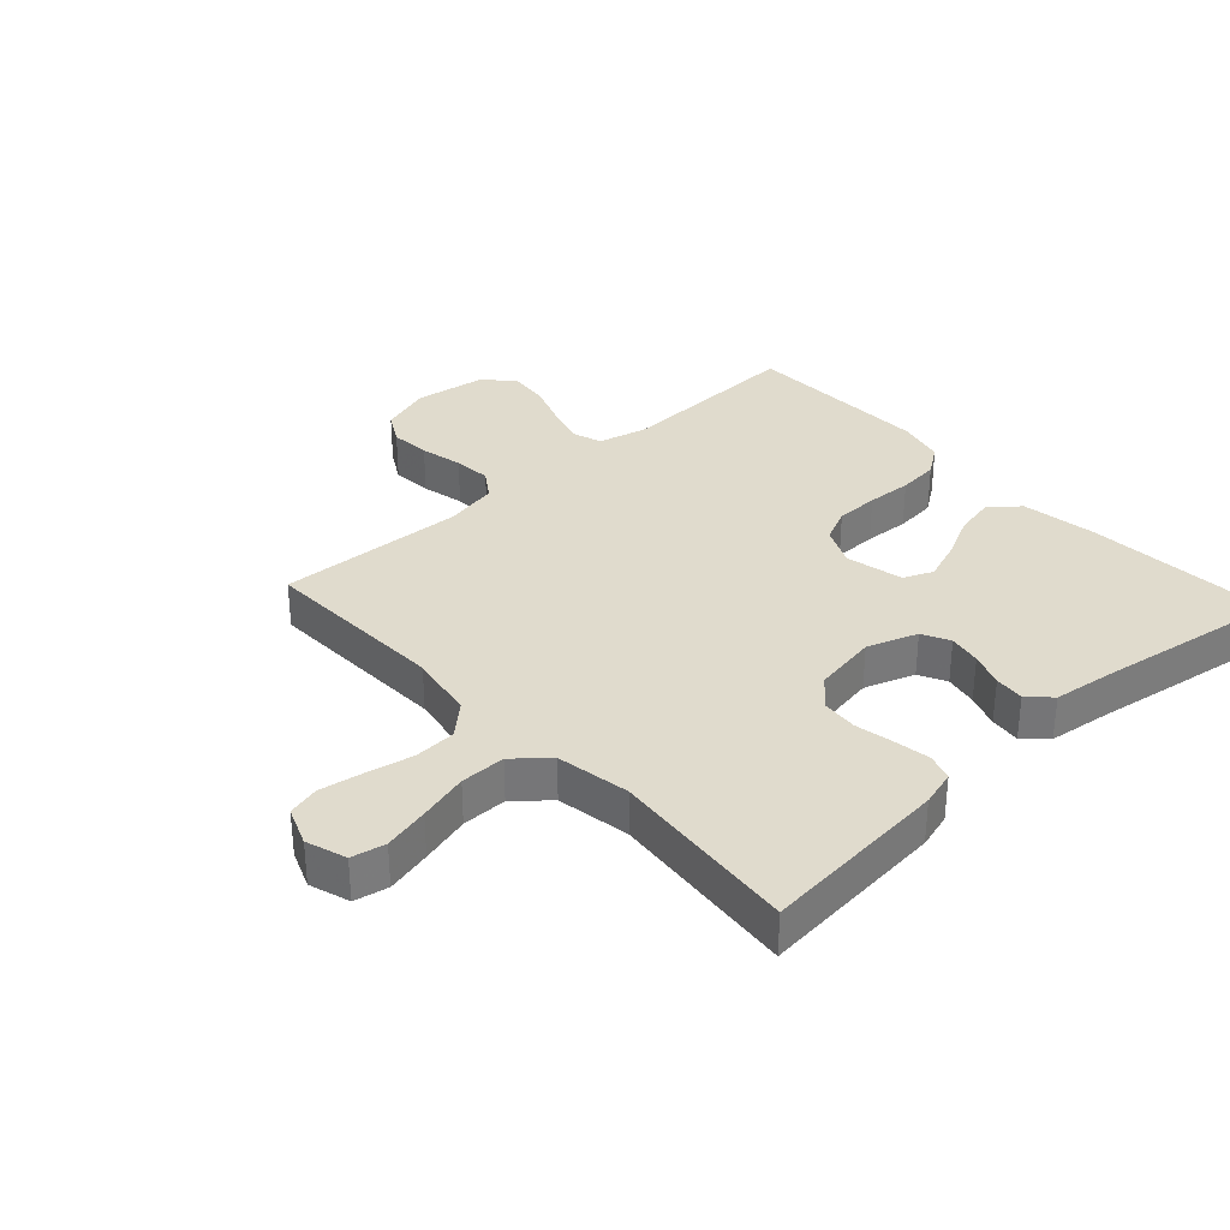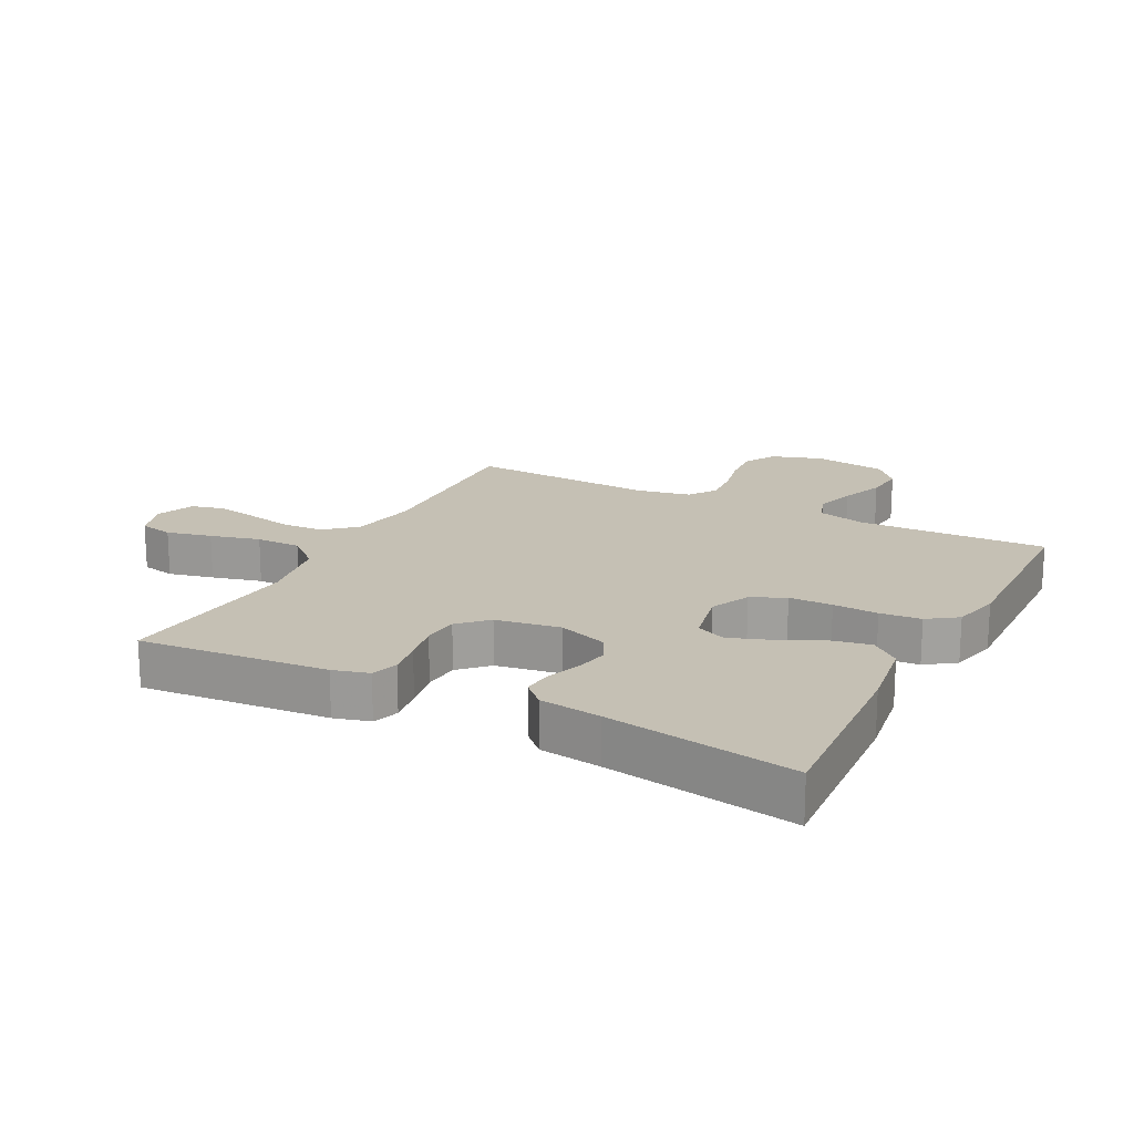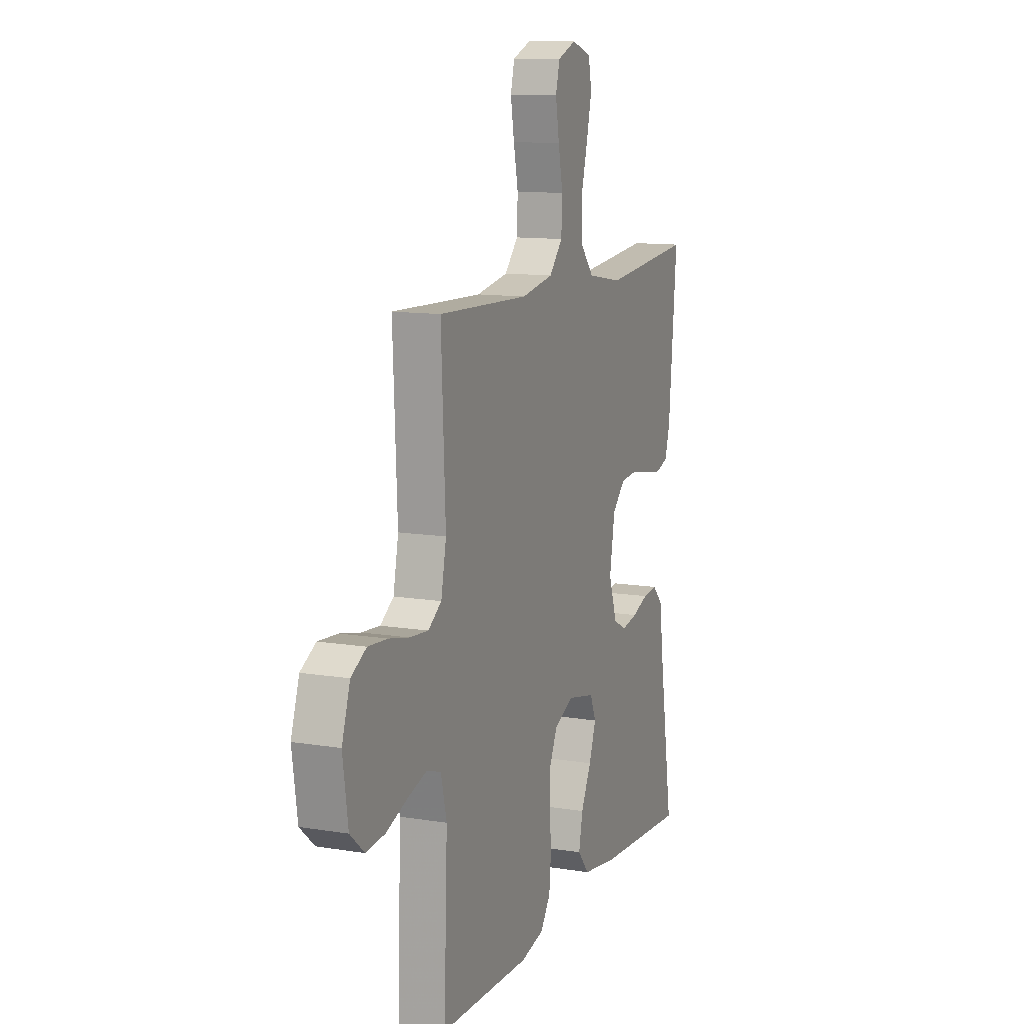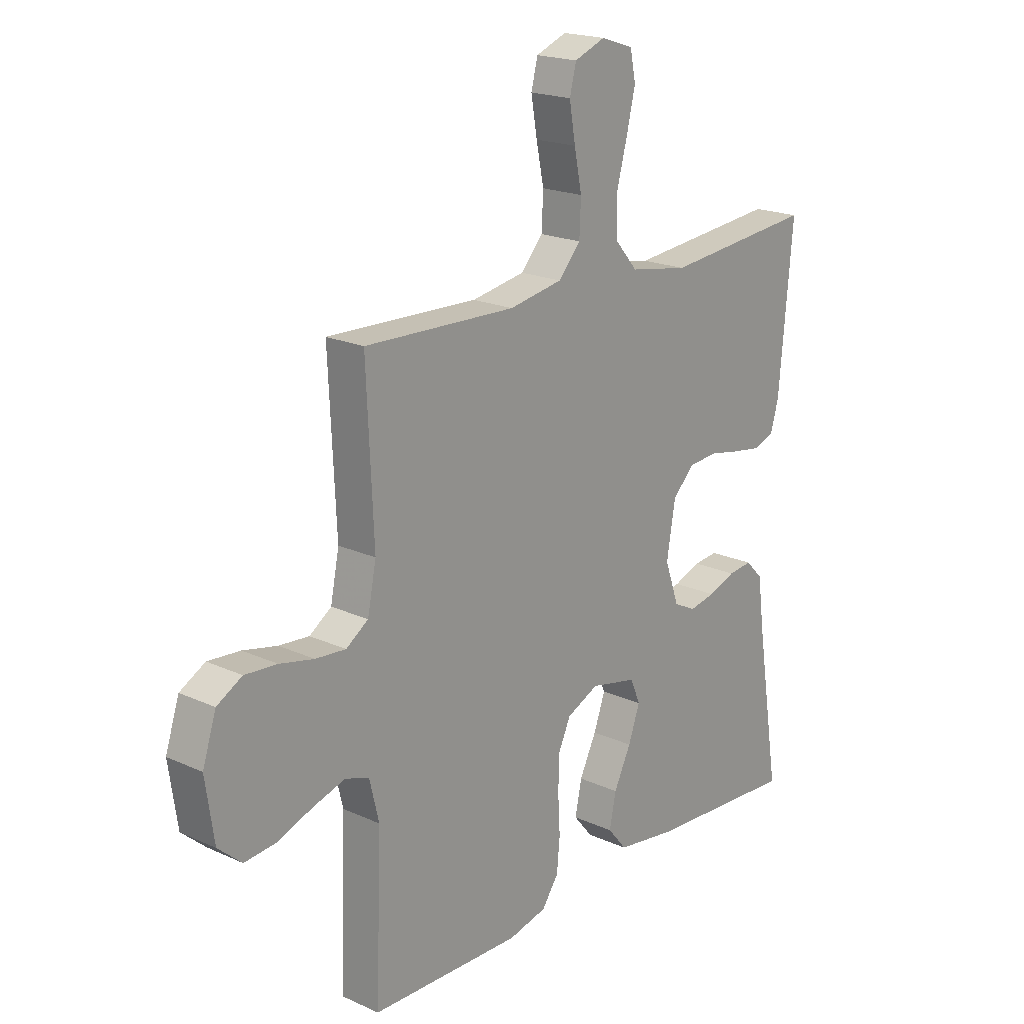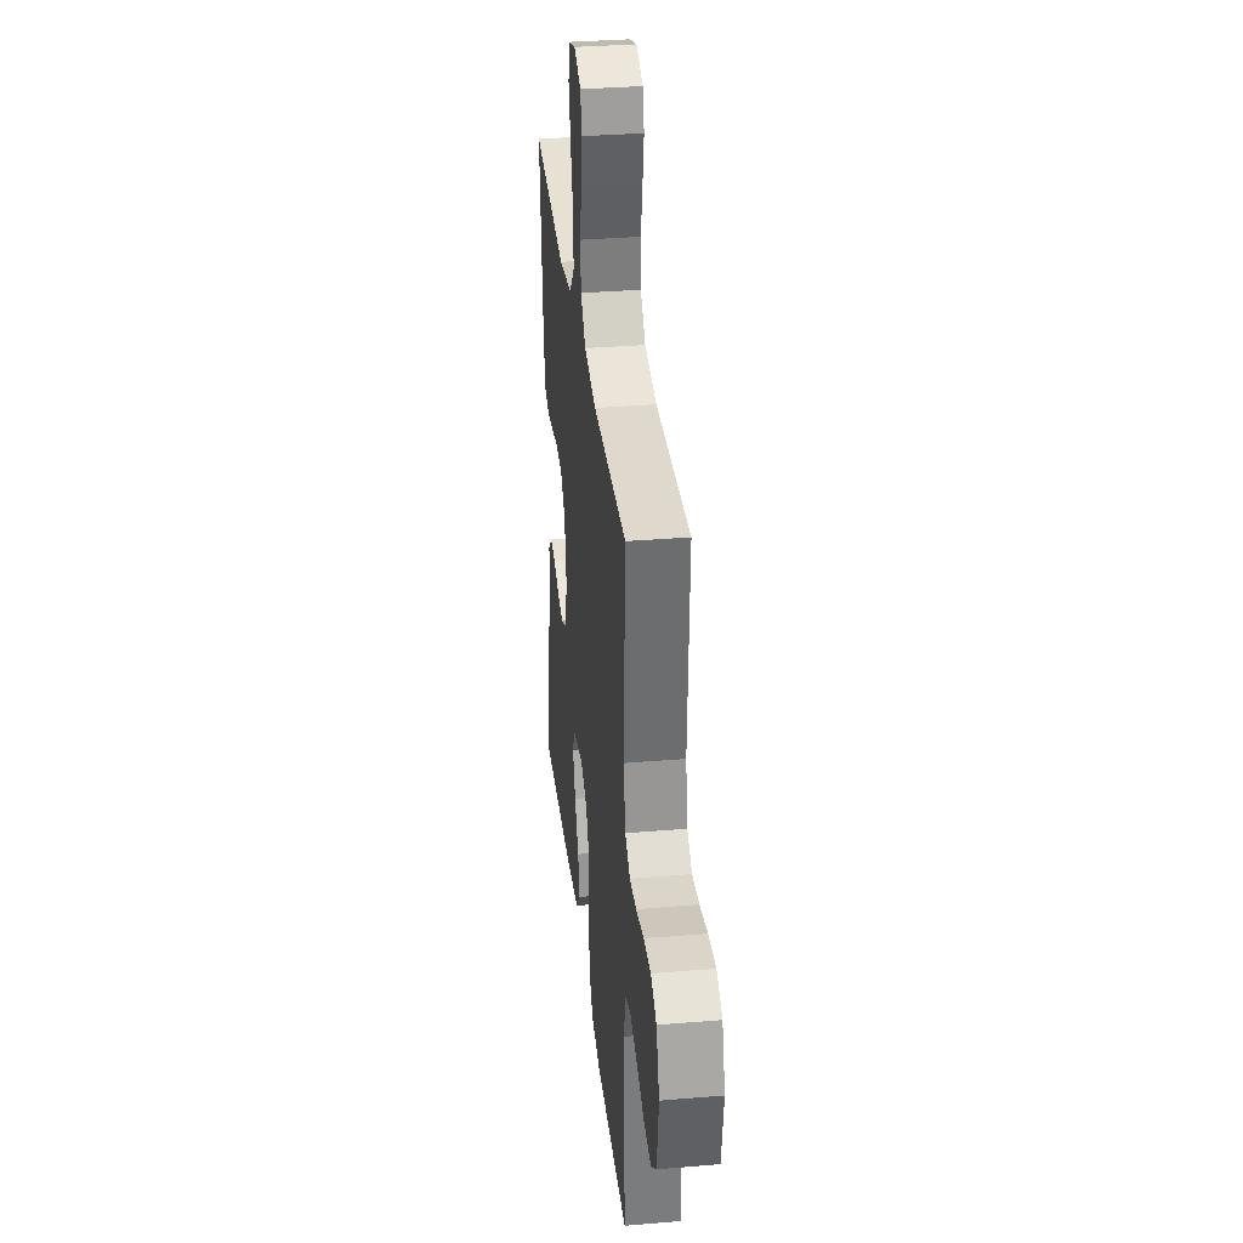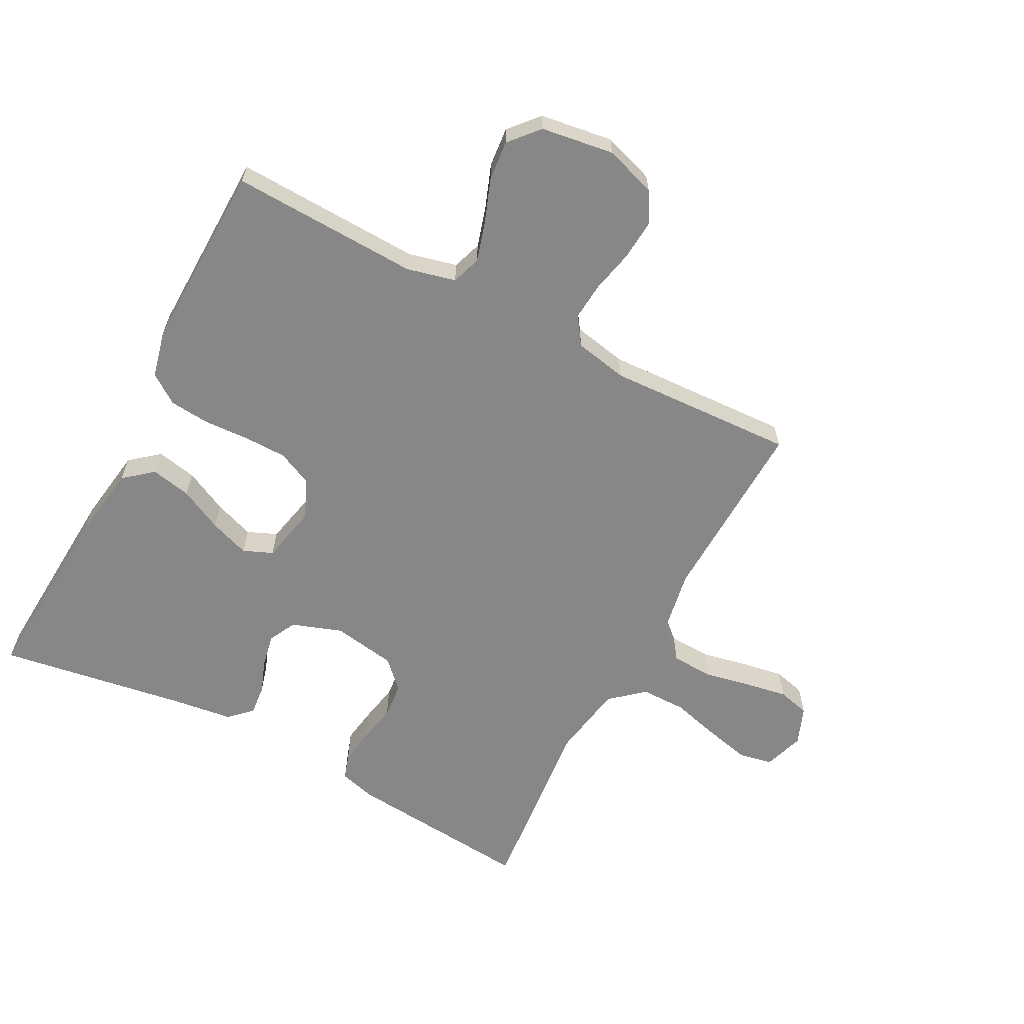
<metadata>
{"format":"obj","ext":"obj","renderer":"f3d","projection":"perspective","resolution":1024,"background":"white","views":[{"elev":33.2,"azim":47.5,"up":"+Y"},{"elev":18.4,"azim":117.5,"up":"+Y"},{"elev":11.7,"azim":-68.4,"up":"+Z"},{"elev":19.7,"azim":-49.8,"up":"+Z"},{"elev":33.9,"azim":-96.5,"up":"+Z"},{"elev":-62.5,"azim":-117.8,"up":"+Y"}]}
</metadata>
<code>
v 0.5 0.07 -0.5
v 0.2 0.07 -0.481
v 0.08 0.07 -0.463
v 0.042 0.07 -0.417
v 0.055 0.07 -0.353
v 0.089 0.07 -0.284
v 0.112 0.07 -0.22
v 0.092 0.07 -0.173
v 0 0.07 -0.153
v -0.063 0.07 -0.182
v -0.088 0.07 -0.236
v -0.089 0.07 -0.305
v -0.085 0.07 -0.377
v -0.091 0.07 -0.442
v -0.124 0.07 -0.489
v -0.2 0.07 -0.507
v -0.5 0.07 -0.5
v -0.489 0.07 -0.2
v -0.508 0.07 -0.122
v -0.555 0.07 -0.106
v -0.619 0.07 -0.125
v -0.689 0.07 -0.151
v -0.752 0.07 -0.157
v -0.799 0.07 -0.116
v -0.816 0.07 0
v -0.789 0.07 0.082
v -0.739 0.07 0.11
v -0.675 0.07 0.105
v -0.607 0.07 0.09
v -0.547 0.07 0.085
v -0.503 0.07 0.115
v -0.486 0.07 0.2
v -0.5 0.07 0.5
v -0.2 0.07 0.49
v -0.094 0.07 0.509
v -0.05 0.07 0.558
v -0.047 0.07 0.625
v -0.062 0.07 0.698
v -0.074 0.07 0.767
v -0.061 0.07 0.818
v 0 0.07 0.842
v 0.064 0.07 0.821
v 0.075 0.07 0.767
v 0.058 0.07 0.695
v 0.037 0.07 0.616
v 0.037 0.07 0.544
v 0.083 0.07 0.491
v 0.2 0.07 0.471
v 0.5 0.07 0.5
v 0.473 0.07 0.2
v 0.457 0.07 0.143
v 0.415 0.07 0.129
v 0.358 0.07 0.138
v 0.296 0.07 0.15
v 0.239 0.07 0.145
v 0.196 0.07 0.102
v 0.179 0.07 0
v 0.207 0.07 -0.08
v 0.251 0.07 -0.102
v 0.303 0.07 -0.092
v 0.357 0.07 -0.072
v 0.405 0.07 -0.067
v 0.439 0.07 -0.102
v 0.452 0.07 -0.2
v 0.5 0 -0.5
v 0.2 0 -0.481
v 0.08 0 -0.463
v 0.042 0 -0.417
v 0.055 0 -0.353
v 0.089 0 -0.284
v 0.112 0 -0.22
v 0.092 0 -0.173
v 0 0 -0.153
v -0.063 0 -0.182
v -0.088 0 -0.236
v -0.089 0 -0.305
v -0.085 0 -0.377
v -0.091 0 -0.442
v -0.124 0 -0.489
v -0.2 0 -0.507
v -0.5 0 -0.5
v -0.489 0 -0.2
v -0.508 0 -0.122
v -0.555 0 -0.106
v -0.619 0 -0.125
v -0.689 0 -0.151
v -0.752 0 -0.157
v -0.799 0 -0.116
v -0.816 0 0
v -0.789 0 0.082
v -0.739 0 0.11
v -0.675 0 0.105
v -0.607 0 0.09
v -0.547 0 0.085
v -0.503 0 0.115
v -0.486 0 0.2
v -0.5 0 0.5
v -0.2 0 0.49
v -0.094 0 0.509
v -0.05 0 0.558
v -0.047 0 0.625
v -0.062 0 0.698
v -0.074 0 0.767
v -0.061 0 0.818
v 0 0 0.842
v 0.064 0 0.821
v 0.075 0 0.767
v 0.058 0 0.695
v 0.037 0 0.616
v 0.037 0 0.544
v 0.083 0 0.491
v 0.2 0 0.471
v 0.5 0 0.5
v 0.473 0 0.2
v 0.457 0 0.143
v 0.415 0 0.129
v 0.358 0 0.138
v 0.296 0 0.15
v 0.239 0 0.145
v 0.196 0 0.102
v 0.179 0 0
v 0.207 0 -0.08
v 0.251 0 -0.102
v 0.303 0 -0.092
v 0.357 0 -0.072
v 0.405 0 -0.067
v 0.439 0 -0.102
v 0.452 0 -0.2
f 61 62 63 64
f 60 61 64 1
f 59 60 1 2
f 58 59 2 3
f 57 58 3
f 56 57 3
f 51 52 53 54
f 49 50 51 54
f 48 49 54 55
f 47 48 55 56
f 42 43 44 45
f 40 41 42 45
f 40 45 46
f 37 38 39 40
f 37 40 46
f 36 37 46 47
f 32 33 34
f 31 32 34 35
f 26 27 28 29
f 26 29 30
f 25 26 30
f 24 25 30
f 21 22 23 24
f 20 21 24 30
f 19 20 30 31
f 15 16 17 18
f 12 13 14 15
f 11 12 15 18
f 10 11 18 19
f 3 4 5 6
f 3 6 7
f 56 3 7
f 35 36 47 56
f 35 56 7 8
f 31 35 8 9
f 9 10 19 31
f 128 127 126 125
f 65 128 125 124
f 66 65 124 123
f 67 66 123 122
f 67 122 121
f 67 121 120
f 118 117 116 115
f 118 115 114 113
f 119 118 113 112
f 120 119 112 111
f 109 108 107 106
f 109 106 105 104
f 110 109 104
f 104 103 102 101
f 110 104 101
f 111 110 101 100
f 98 97 96
f 99 98 96 95
f 93 92 91 90
f 94 93 90
f 94 90 89
f 94 89 88
f 88 87 86 85
f 94 88 85 84
f 95 94 84 83
f 82 81 80 79
f 79 78 77 76
f 82 79 76 75
f 83 82 75 74
f 70 69 68 67
f 71 70 67
f 71 67 120
f 120 111 100 99
f 72 71 120 99
f 73 72 99 95
f 95 83 74 73
f 1 65 66 2
f 2 66 67 3
f 3 67 68 4
f 4 68 69 5
f 5 69 70 6
f 6 70 71 7
f 7 71 72 8
f 8 72 73 9
f 9 73 74 10
f 10 74 75 11
f 11 75 76 12
f 12 76 77 13
f 13 77 78 14
f 14 78 79 15
f 15 79 80 16
f 16 80 81 17
f 17 81 82 18
f 18 82 83 19
f 19 83 84 20
f 20 84 85 21
f 21 85 86 22
f 22 86 87 23
f 23 87 88 24
f 24 88 89 25
f 25 89 90 26
f 26 90 91 27
f 27 91 92 28
f 28 92 93 29
f 29 93 94 30
f 30 94 95 31
f 31 95 96 32
f 32 96 97 33
f 33 97 98 34
f 34 98 99 35
f 35 99 100 36
f 36 100 101 37
f 37 101 102 38
f 38 102 103 39
f 39 103 104 40
f 40 104 105 41
f 41 105 106 42
f 42 106 107 43
f 43 107 108 44
f 44 108 109 45
f 45 109 110 46
f 46 110 111 47
f 47 111 112 48
f 48 112 113 49
f 49 113 114 50
f 50 114 115 51
f 51 115 116 52
f 52 116 117 53
f 53 117 118 54
f 54 118 119 55
f 55 119 120 56
f 56 120 121 57
f 57 121 122 58
f 58 122 123 59
f 59 123 124 60
f 60 124 125 61
f 61 125 126 62
f 62 126 127 63
f 63 127 128 64
f 64 128 65 1

</code>
